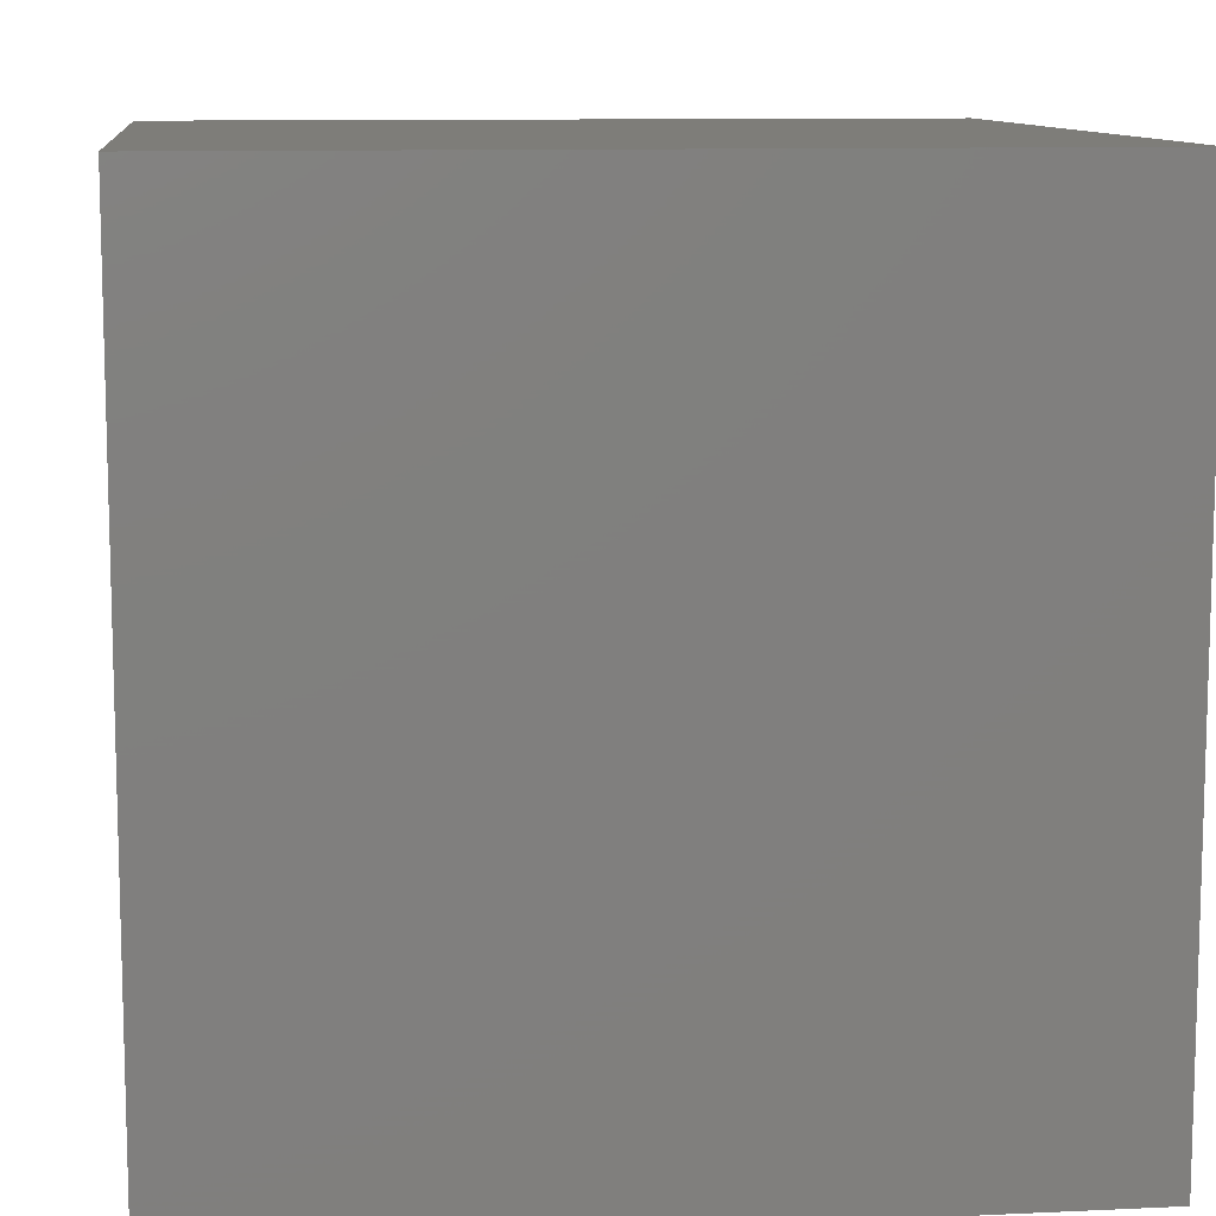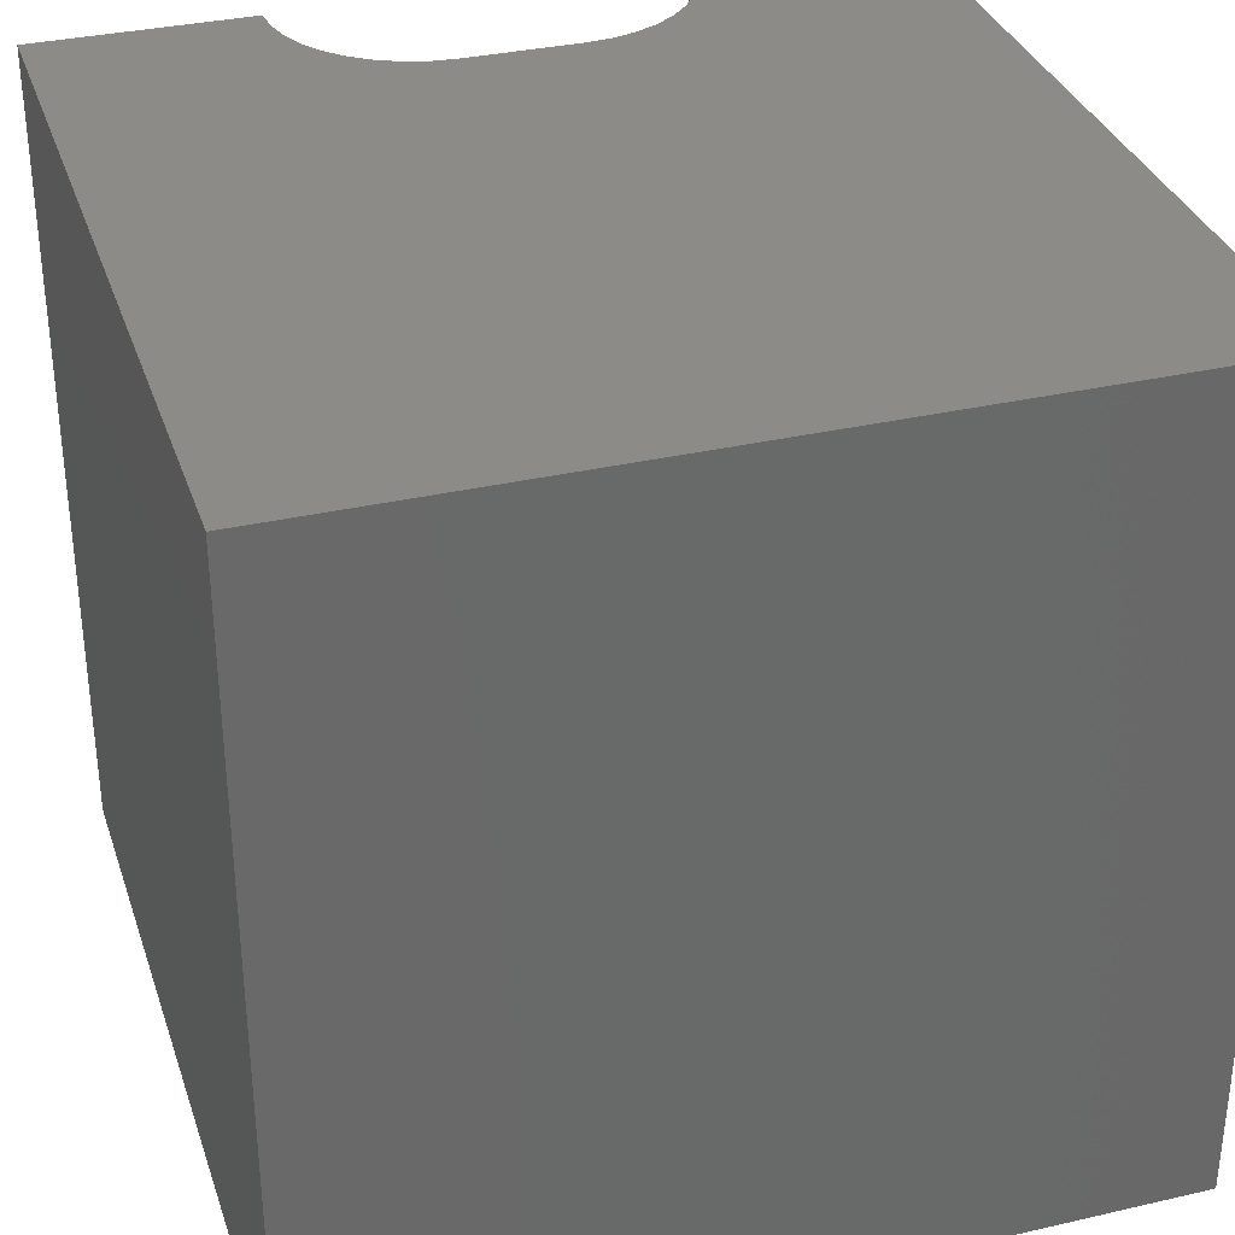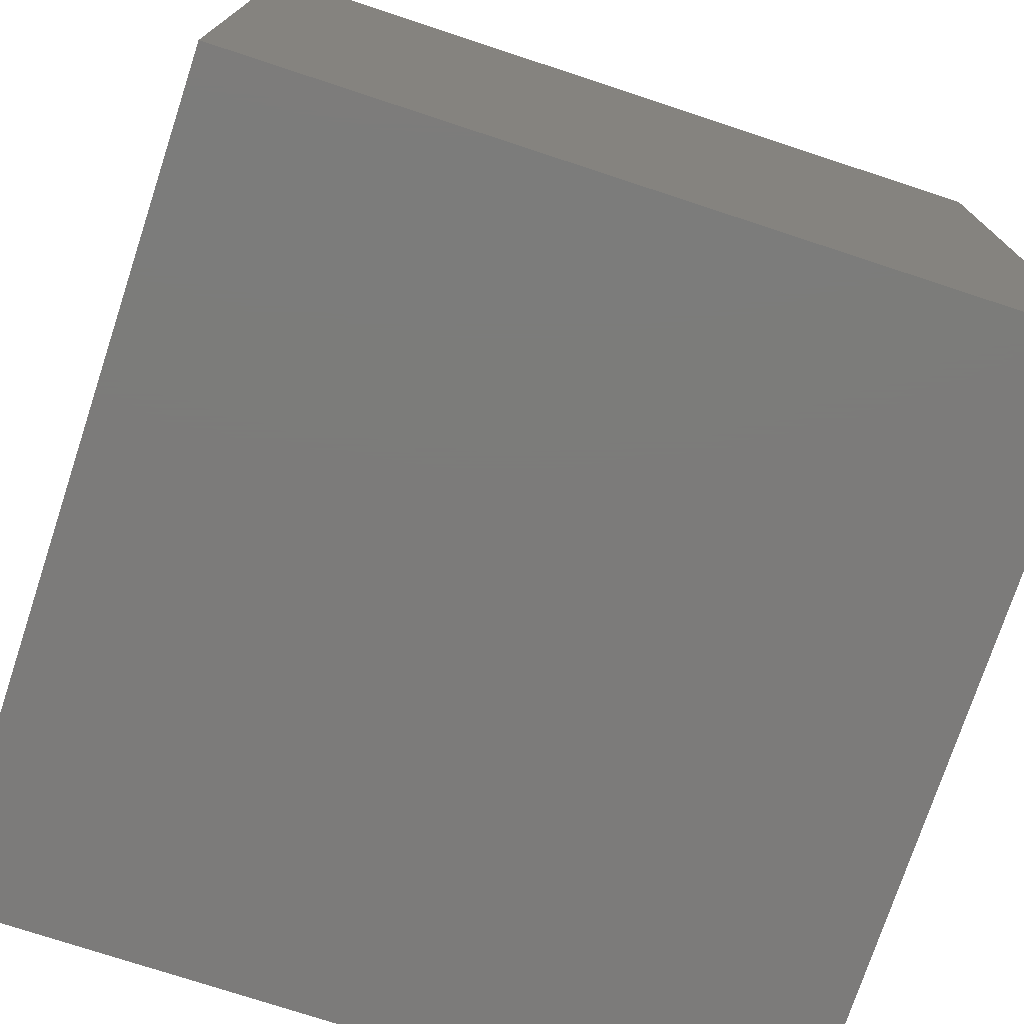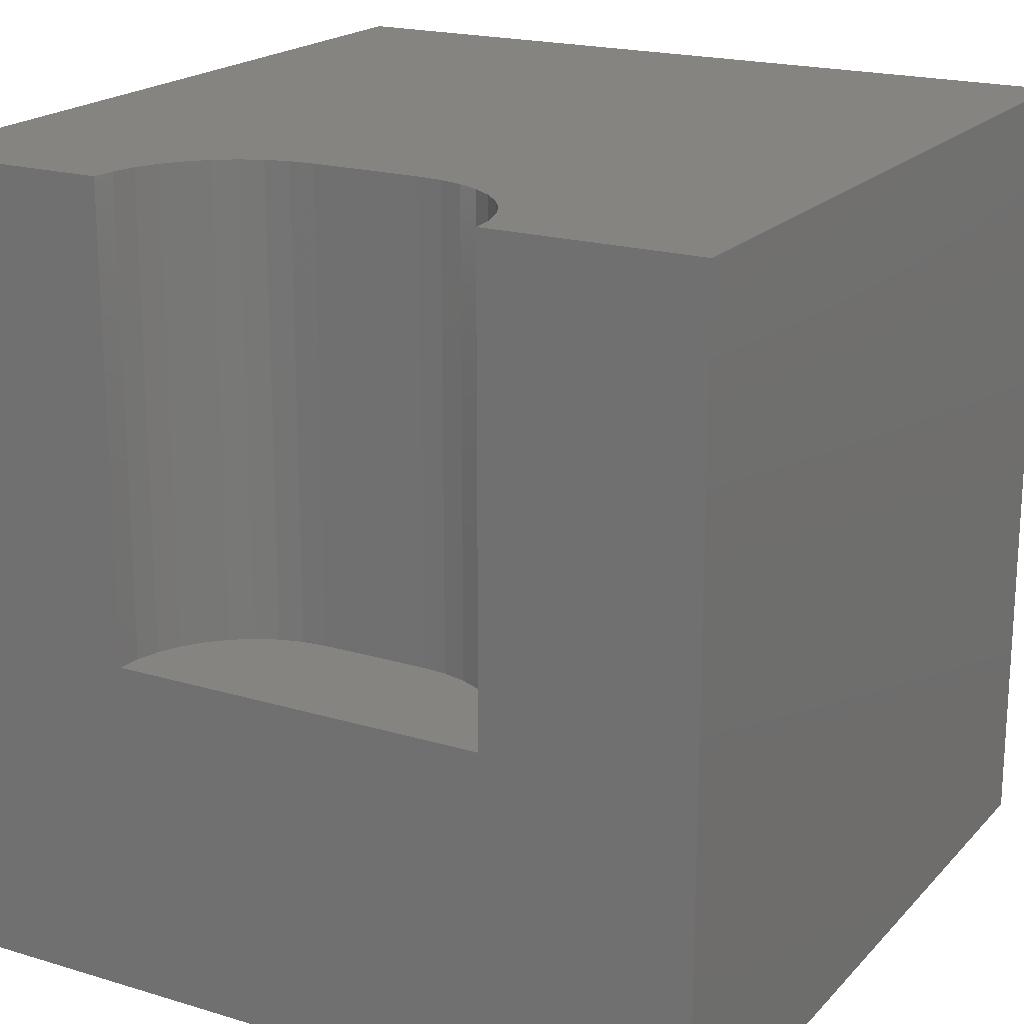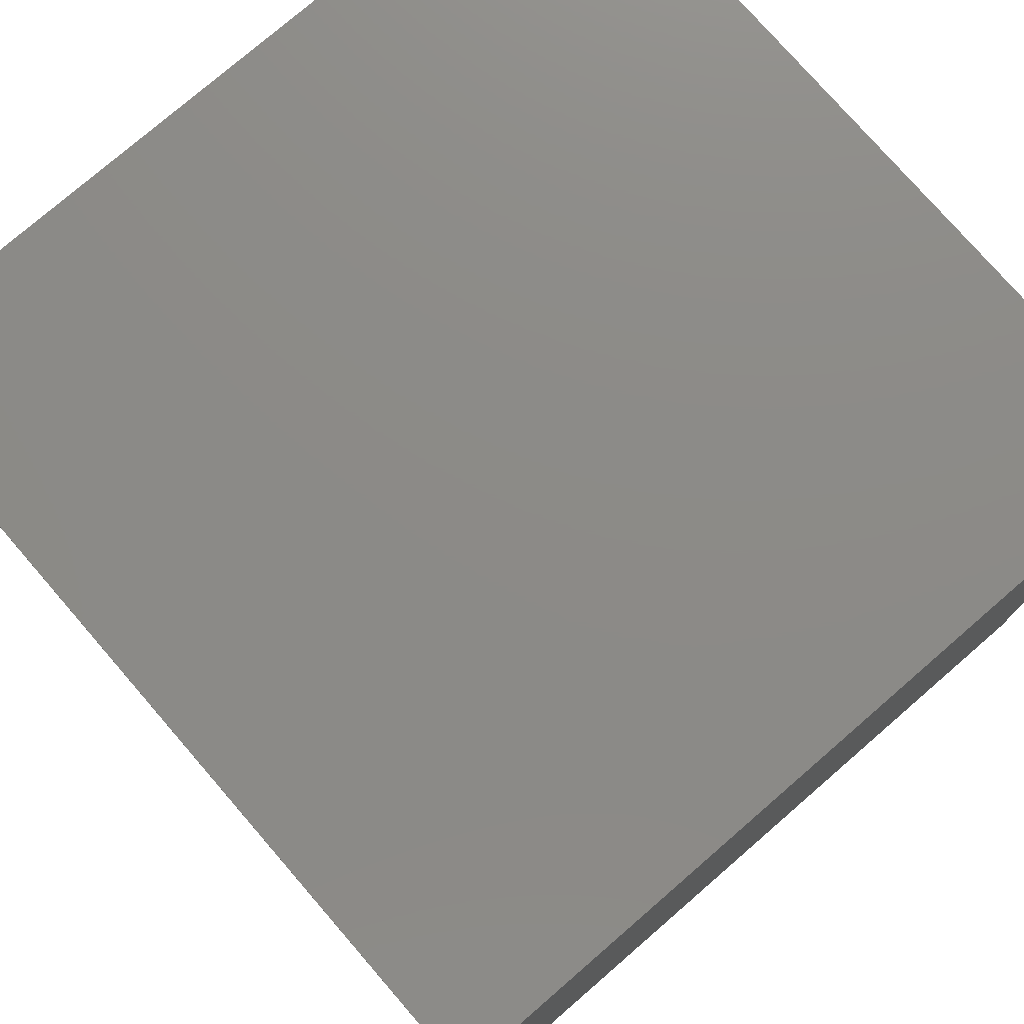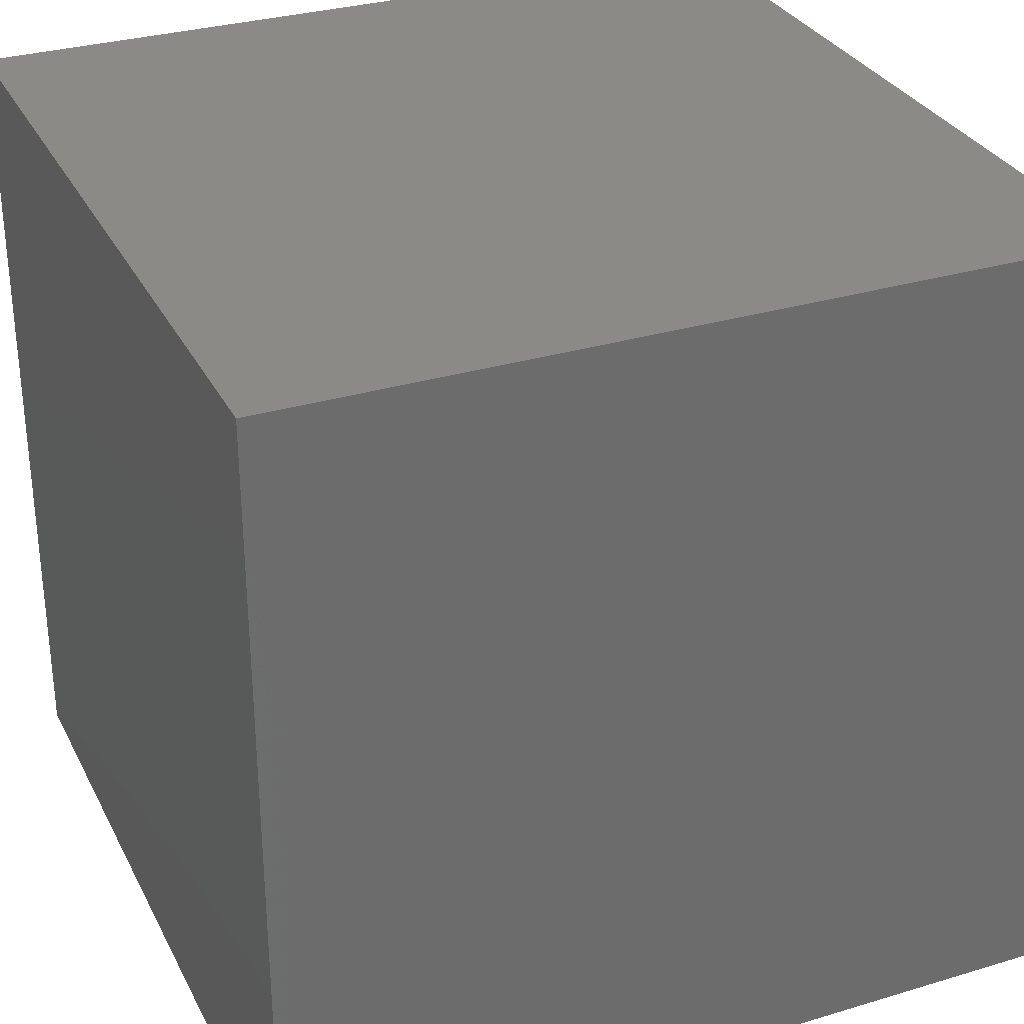
<metadata>
{"format":"stl","ext":"stl","renderer":"f3d","projection":"perspective","resolution":1024,"background":"white","views":[{"elev":10.3,"azim":83.3,"up":"+Y"},{"elev":33.7,"azim":162.6,"up":"+Z"},{"elev":-75.0,"azim":161.8,"up":"+Z"},{"elev":19.6,"azim":29.3,"up":"+Z"},{"elev":76.8,"azim":139.1,"up":"+Y"},{"elev":31.1,"azim":156.8,"up":"+Y"}]}
</metadata>
<code>
# stl→obj: 50 verts, 92 faces
v 0 10 10
v 0 10 0
v 0 0 10
v 0 0 0
v 7.367 0.2977 10
v 7.393 0 10
v 10 0 10
v 3.008 1.102 10
v 3.22 1.313 10
v 3.464 1.485 10
v 3.735 1.611 10
v 2.607 0 10
v 2.633 0.2977 10
v 2.711 0.5863 10
v 2.837 0.8571 10
v 5.976 1.688 10
v 6.265 1.611 10
v 10 10 10
v 6.536 1.485 10
v 6.78 1.313 10
v 4.024 1.688 10
v 4.322 1.714 10
v 5.678 1.714 10
v 6.992 1.102 10
v 7.163 0.8571 10
v 7.289 0.5863 10
v 10 10 0
v 10 0 0
v 2.607 0 4.223
v 7.393 0 4.223
v 4.322 1.714 4.223
v 4.024 1.688 4.223
v 3.735 1.611 4.223
v 3.464 1.485 4.223
v 3.22 1.313 4.223
v 3.008 1.102 4.223
v 2.837 0.8571 4.223
v 2.711 0.5863 4.223
v 2.633 0.2977 4.223
v 2.607 2.099e-16 10
v 2.607 2.099e-16 4.223
v 5.678 1.714 4.223
v 7.367 0.2977 4.223
v 7.289 0.5863 4.223
v 7.163 0.8571 4.223
v 6.992 1.102 4.223
v 6.78 1.313 4.223
v 6.536 1.485 4.223
v 6.265 1.611 4.223
v 5.976 1.688 4.223
f 1 2 3
f 3 2 4
f 5 6 7
f 8 9 1
f 1 9 10
f 1 10 11
f 12 13 3
f 3 13 14
f 3 14 1
f 1 14 15
f 1 15 8
f 16 17 18
f 18 17 19
f 18 19 20
f 11 21 1
f 1 21 22
f 1 22 18
f 18 22 23
f 18 23 16
f 20 24 18
f 18 24 25
f 18 25 7
f 7 25 26
f 7 26 5
f 27 18 28
f 28 18 7
f 2 27 4
f 4 27 28
f 18 27 1
f 1 27 2
f 12 3 29
f 29 3 4
f 29 4 30
f 30 4 28
f 30 28 6
f 6 28 7
f 31 22 21
f 31 21 32
f 32 21 11
f 32 11 33
f 33 11 10
f 33 10 34
f 34 10 9
f 34 9 35
f 35 9 8
f 35 8 36
f 36 8 15
f 36 15 37
f 37 15 14
f 37 14 38
f 38 14 13
f 38 13 39
f 39 13 40
f 39 40 41
f 31 42 22
f 22 42 23
f 30 6 5
f 30 5 43
f 43 5 26
f 43 26 44
f 44 26 25
f 44 25 45
f 45 25 24
f 45 24 46
f 46 24 20
f 46 20 47
f 47 20 19
f 47 19 48
f 48 19 17
f 48 17 49
f 49 17 16
f 49 16 50
f 50 16 23
f 50 23 42
f 43 44 42
f 31 32 29
f 29 32 33
f 29 33 34
f 31 29 42
f 42 29 30
f 42 30 43
f 36 37 38
f 45 49 44
f 44 49 50
f 44 50 42
f 45 46 49
f 49 46 47
f 49 47 48
f 34 35 29
f 29 35 36
f 29 36 39
f 39 36 38

</code>
